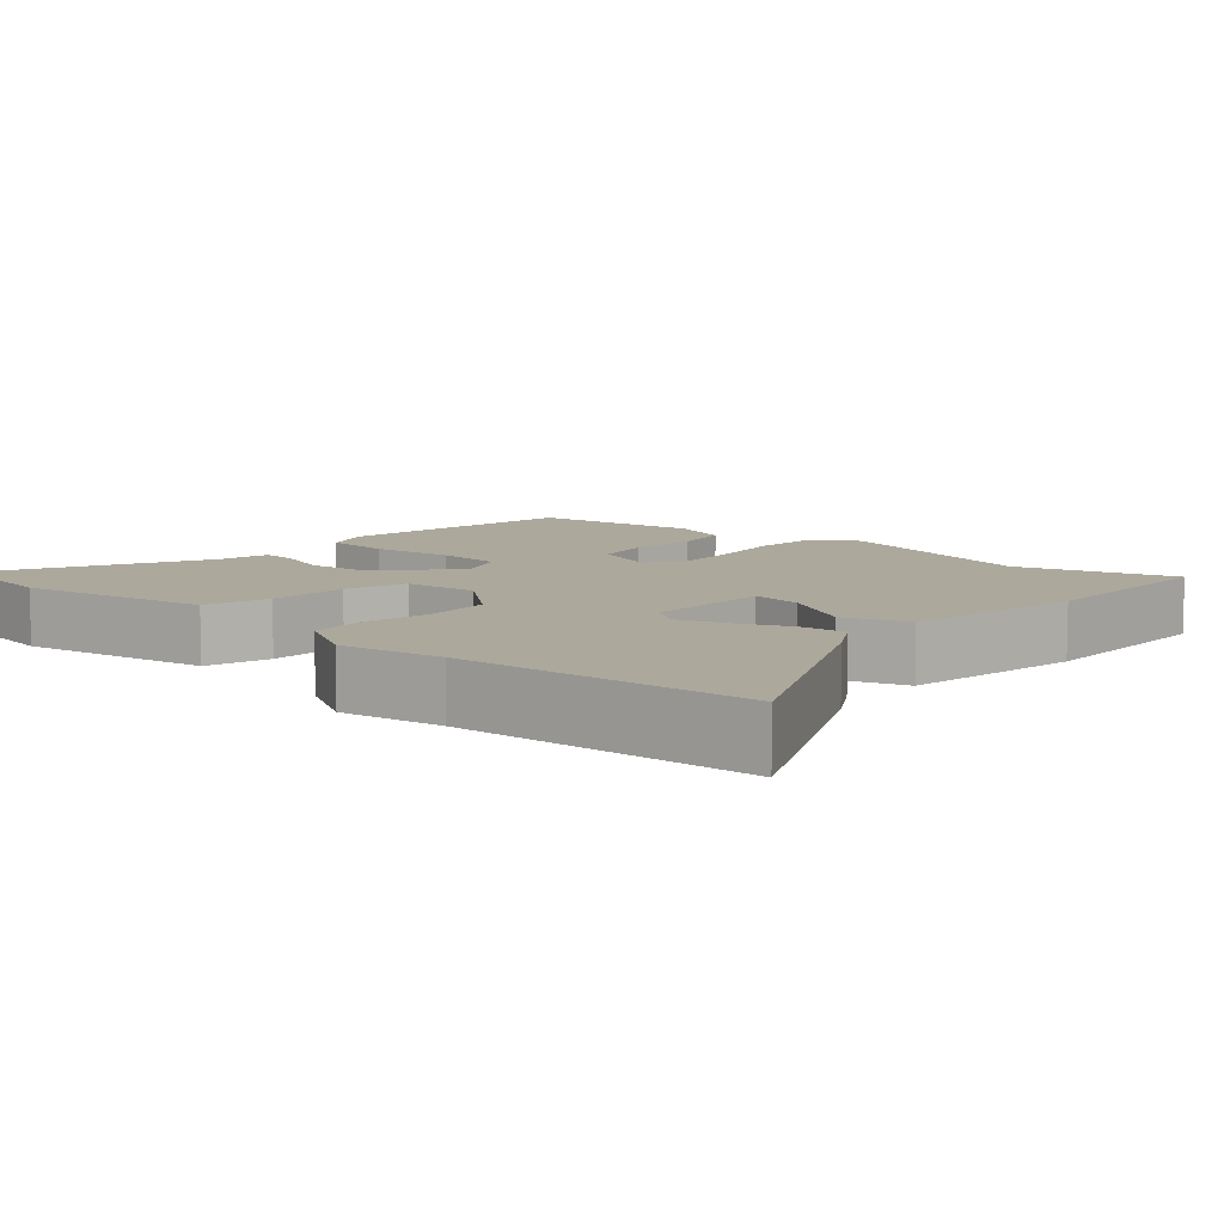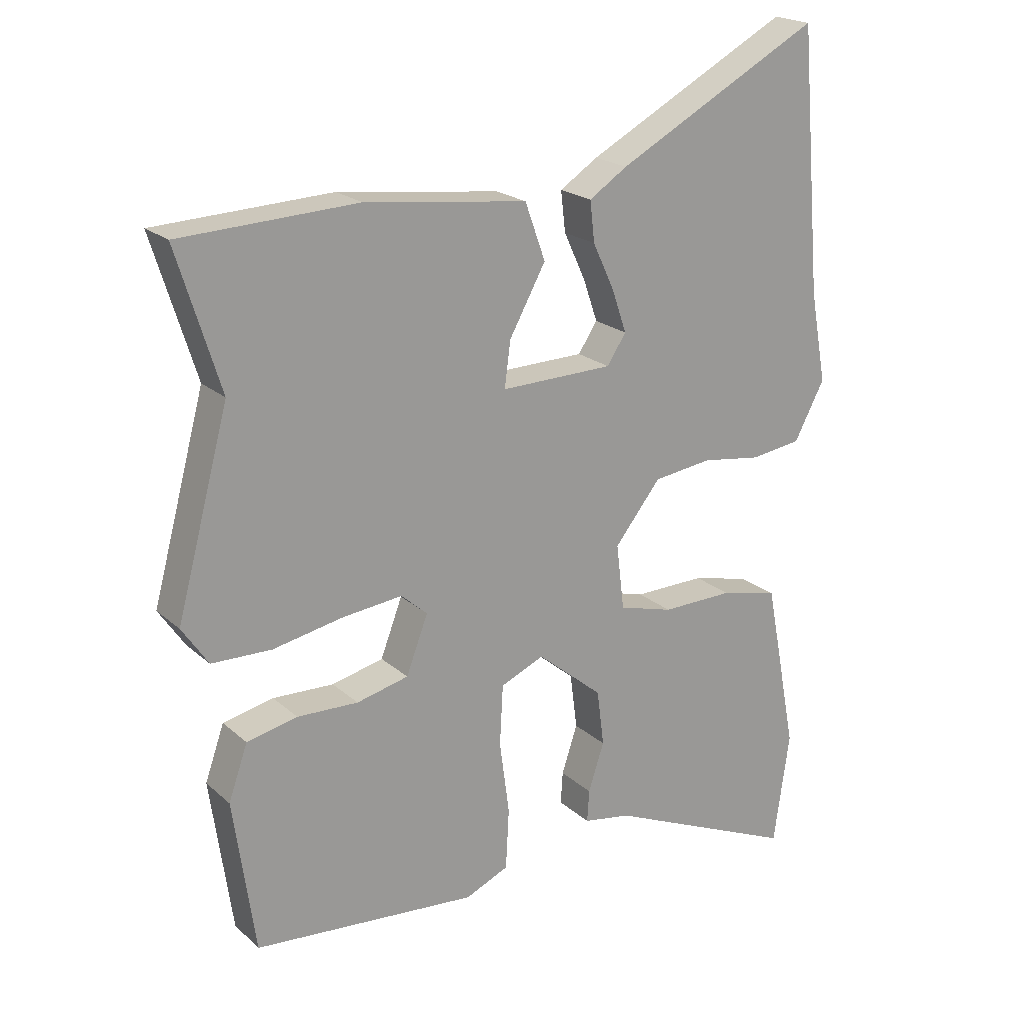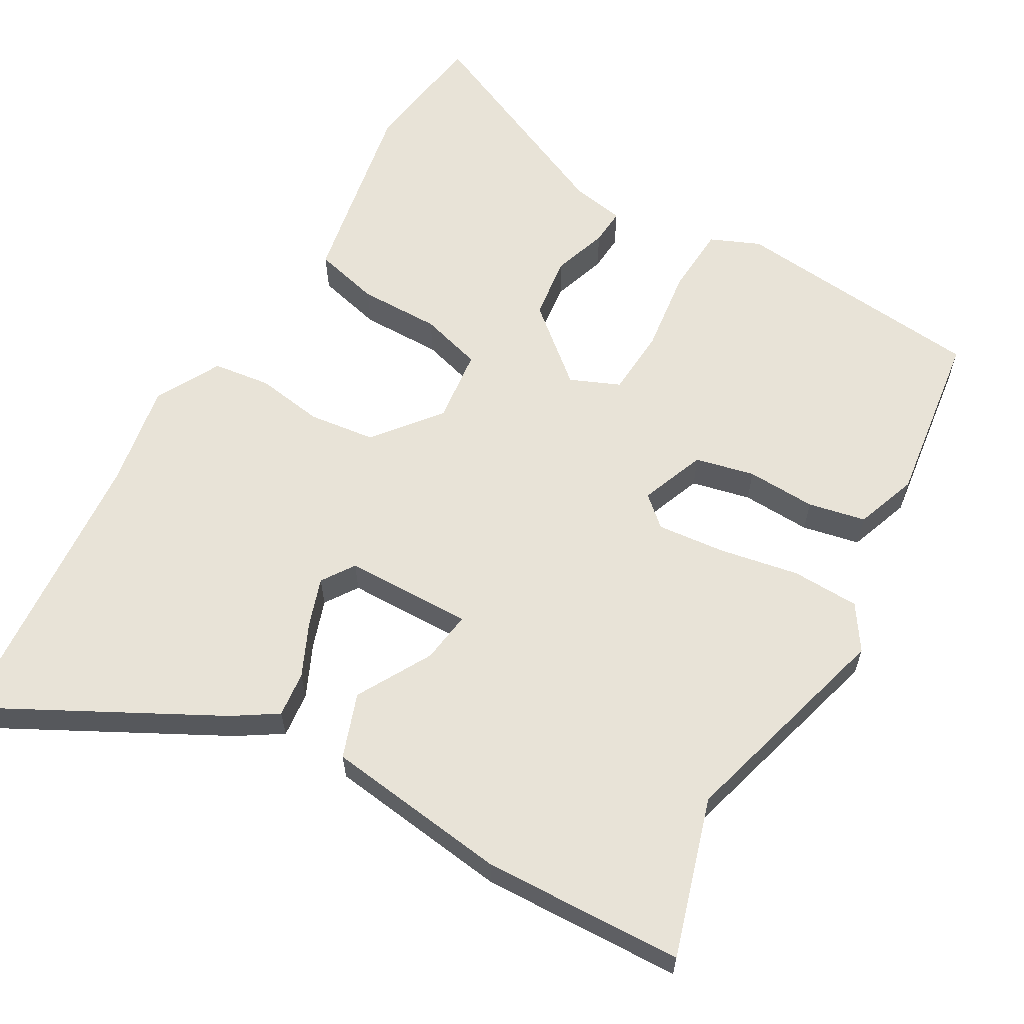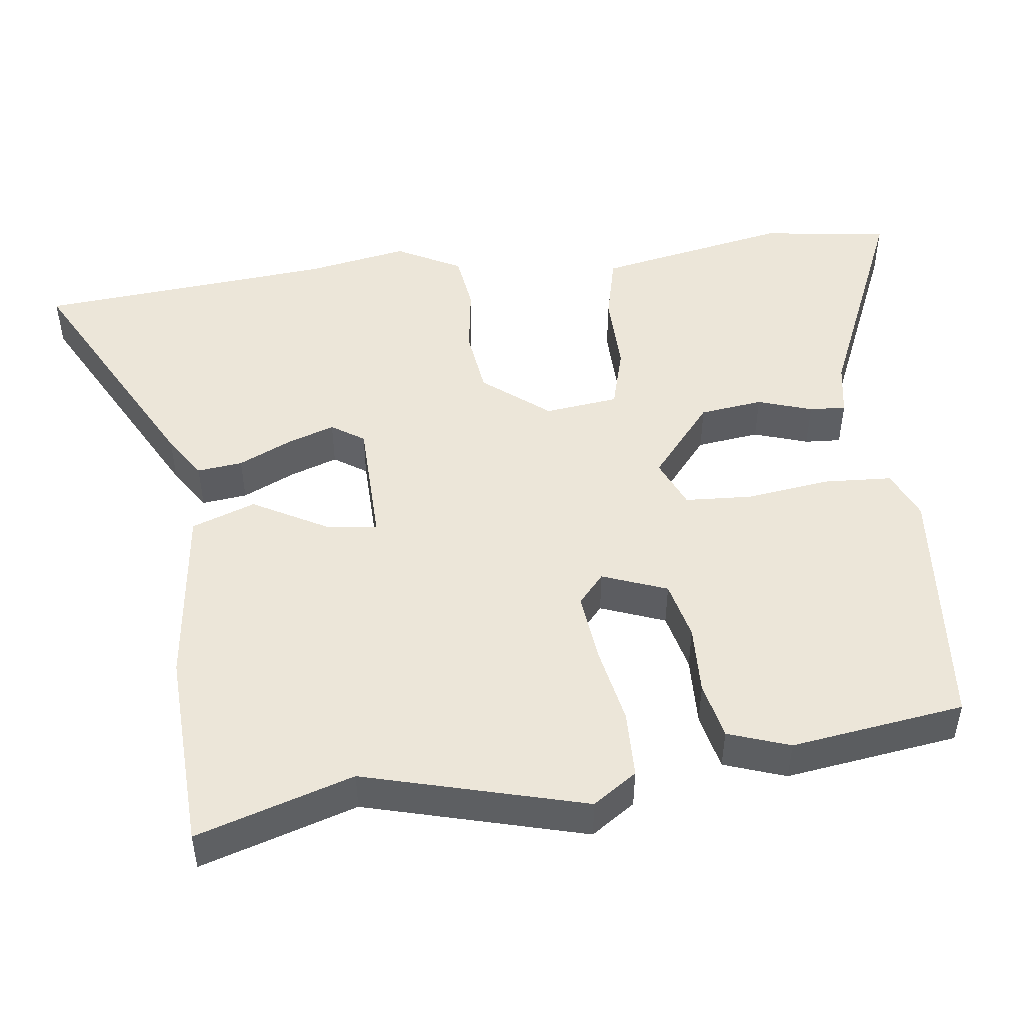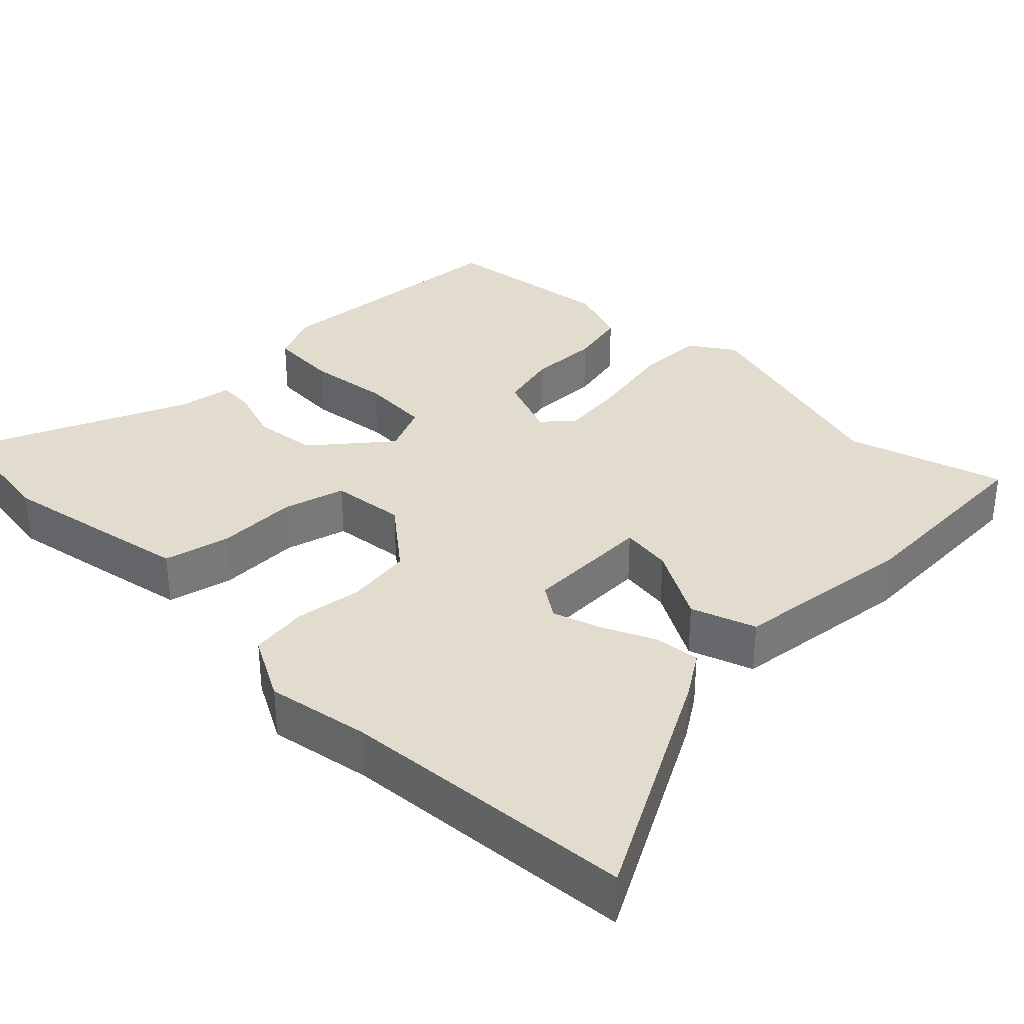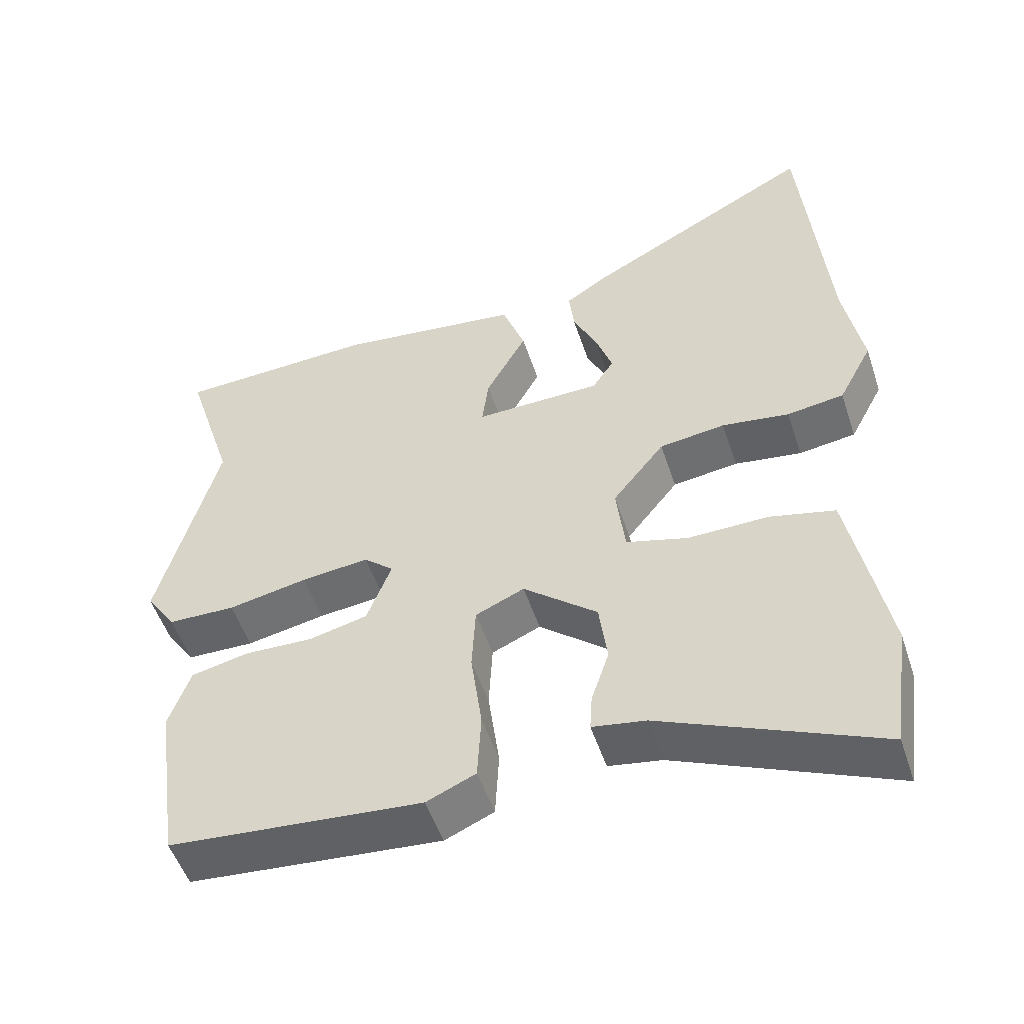
<metadata>
{"format":"obj","ext":"obj","renderer":"f3d","projection":"perspective","resolution":1024,"background":"white","views":[{"elev":8.5,"azim":-46.7,"up":"+Y"},{"elev":20.7,"azim":146.8,"up":"+Z"},{"elev":61.7,"azim":30.3,"up":"+Y"},{"elev":48.8,"azim":82.9,"up":"+Y"},{"elev":34.1,"azim":-44.8,"up":"+Y"},{"elev":-51.6,"azim":-161.9,"up":"+Z"}]}
</metadata>
<code>
v 0.507 0.07 0.523
v 0.441 0.07 0.312
v 0.521 0.07 0.015
v 0.481 0.07 -0.044
v 0.39 0.07 -0.046
v 0.283 0.07 -0.025
v 0.192 0.07 -0.015
v 0.152 0.07 -0.05
v 0.185 0.07 -0.137
v 0.264 0.07 -0.156
v 0.357 0.07 -0.153
v 0.434 0.07 -0.17
v 0.463 0.07 -0.253
v 0.43 0.07 -0.486
v 0.089 0.07 -0.515
v 0.023 0.07 -0.486
v 0.018 0.07 -0.394
v 0.033 0.07 -0.282
v 0.028 0.07 -0.191
v -0.038 0.07 -0.162
v -0.138 0.07 -0.245
v -0.149 0.07 -0.33
v -0.125 0.07 -0.403
v -0.122 0.07 -0.452
v -0.194 0.07 -0.464
v -0.487 0.07 -0.591
v -0.511 0.07 -0.42
v -0.48 0.07 -0.258
v -0.461 0.07 -0.161
v -0.373 0.07 -0.14
v -0.264 0.07 -0.142
v -0.181 0.07 -0.119
v -0.169 0.07 -0.02
v -0.239 0.07 0.068
v -0.328 0.07 0.08
v -0.419 0.07 0.067
v -0.496 0.07 0.078
v -0.542 0.07 0.165
v -0.517 0.07 0.303
v -0.483 0.07 0.699
v -0.172 0.07 0.532
v -0.114 0.07 0.494
v -0.121 0.07 0.433
v -0.154 0.07 0.362
v -0.176 0.07 0.298
v -0.147 0.07 0.254
v 0.024 0.07 0.25
v 0.015 0.07 0.319
v -0.04 0.07 0.419
v -0.009 0.07 0.505
v 0.238 0.07 0.535
v 0.507 0 0.523
v 0.441 0 0.312
v 0.521 0 0.015
v 0.481 0 -0.044
v 0.39 0 -0.046
v 0.283 0 -0.025
v 0.192 0 -0.015
v 0.152 0 -0.05
v 0.185 0 -0.137
v 0.264 0 -0.156
v 0.357 0 -0.153
v 0.434 0 -0.17
v 0.463 0 -0.253
v 0.43 0 -0.486
v 0.089 0 -0.515
v 0.023 0 -0.486
v 0.018 0 -0.394
v 0.033 0 -0.282
v 0.028 0 -0.191
v -0.038 0 -0.162
v -0.138 0 -0.245
v -0.149 0 -0.33
v -0.125 0 -0.403
v -0.122 0 -0.452
v -0.194 0 -0.464
v -0.487 0 -0.591
v -0.511 0 -0.42
v -0.48 0 -0.258
v -0.461 0 -0.161
v -0.373 0 -0.14
v -0.264 0 -0.142
v -0.181 0 -0.119
v -0.169 0 -0.02
v -0.239 0 0.068
v -0.328 0 0.08
v -0.419 0 0.067
v -0.496 0 0.078
v -0.542 0 0.165
v -0.517 0 0.303
v -0.483 0 0.699
v -0.172 0 0.532
v -0.114 0 0.494
v -0.121 0 0.433
v -0.154 0 0.362
v -0.176 0 0.298
v -0.147 0 0.254
v 0.024 0 0.25
v 0.015 0 0.319
v -0.04 0 0.419
v -0.009 0 0.505
v 0.238 0 0.535
f 51 1 2
f 50 51 2
f 49 50 2
f 48 49 2
f 4 5 6
f 3 4 6
f 2 3 6
f 48 2 6
f 47 48 6
f 46 47 6 7
f 42 43 44
f 41 42 44
f 40 41 44
f 39 40 44
f 39 44 45
f 38 39 45
f 37 38 45
f 36 37 45
f 35 36 45
f 34 35 45 46
f 29 30 31
f 28 29 31
f 27 28 31
f 26 27 31
f 25 26 31
f 24 25 31
f 23 24 31
f 22 23 31
f 21 22 31 32
f 20 21 32 33
f 16 17 18
f 15 16 18
f 14 15 18
f 13 14 18
f 12 13 18
f 11 12 18
f 10 11 18
f 9 10 18 19
f 33 34 46
f 20 33 46
f 19 20 46
f 9 19 46
f 8 9 46
f 7 8 46
f 53 52 102
f 53 102 101
f 53 101 100
f 53 100 99
f 57 56 55
f 57 55 54
f 57 54 53
f 57 53 99
f 57 99 98
f 58 57 98 97
f 95 94 93
f 95 93 92
f 95 92 91
f 95 91 90
f 96 95 90
f 96 90 89
f 96 89 88
f 96 88 87
f 96 87 86
f 97 96 86 85
f 82 81 80
f 82 80 79
f 82 79 78
f 82 78 77
f 82 77 76
f 82 76 75
f 82 75 74
f 82 74 73
f 83 82 73 72
f 84 83 72 71
f 69 68 67
f 69 67 66
f 69 66 65
f 69 65 64
f 69 64 63
f 69 63 62
f 69 62 61
f 70 69 61 60
f 97 85 84
f 97 84 71
f 97 71 70
f 97 70 60
f 97 60 59
f 97 59 58
f 1 52 53 2
f 2 53 54 3
f 3 54 55 4
f 4 55 56 5
f 5 56 57 6
f 6 57 58 7
f 7 58 59 8
f 8 59 60 9
f 9 60 61 10
f 10 61 62 11
f 11 62 63 12
f 12 63 64 13
f 13 64 65 14
f 14 65 66 15
f 15 66 67 16
f 16 67 68 17
f 17 68 69 18
f 18 69 70 19
f 19 70 71 20
f 20 71 72 21
f 21 72 73 22
f 22 73 74 23
f 23 74 75 24
f 24 75 76 25
f 25 76 77 26
f 26 77 78 27
f 27 78 79 28
f 28 79 80 29
f 29 80 81 30
f 30 81 82 31
f 31 82 83 32
f 32 83 84 33
f 33 84 85 34
f 34 85 86 35
f 35 86 87 36
f 36 87 88 37
f 37 88 89 38
f 38 89 90 39
f 39 90 91 40
f 40 91 92 41
f 41 92 93 42
f 42 93 94 43
f 43 94 95 44
f 44 95 96 45
f 45 96 97 46
f 46 97 98 47
f 47 98 99 48
f 48 99 100 49
f 49 100 101 50
f 50 101 102 51
f 51 102 52 1

</code>
